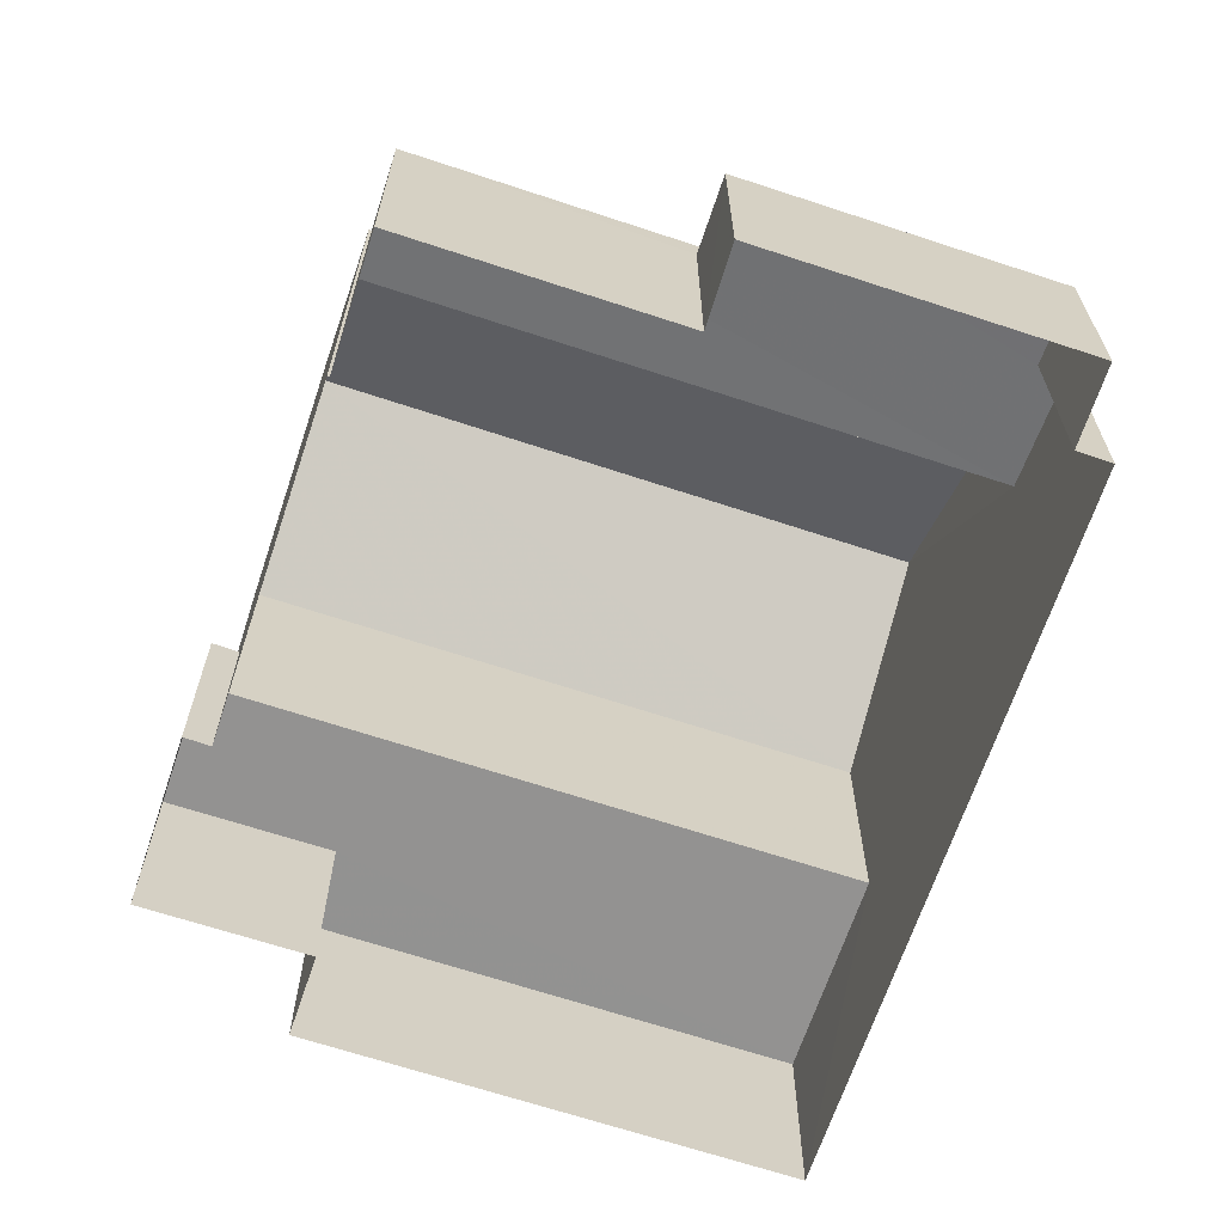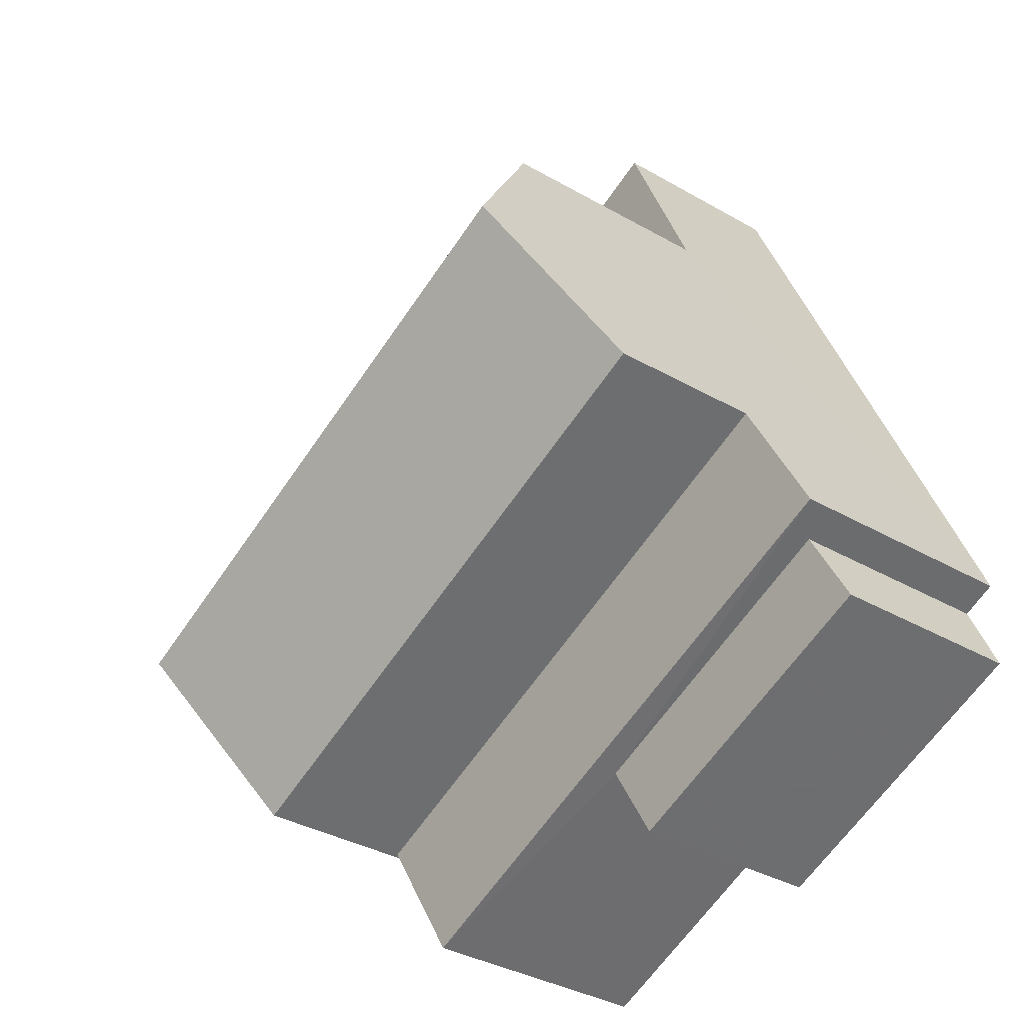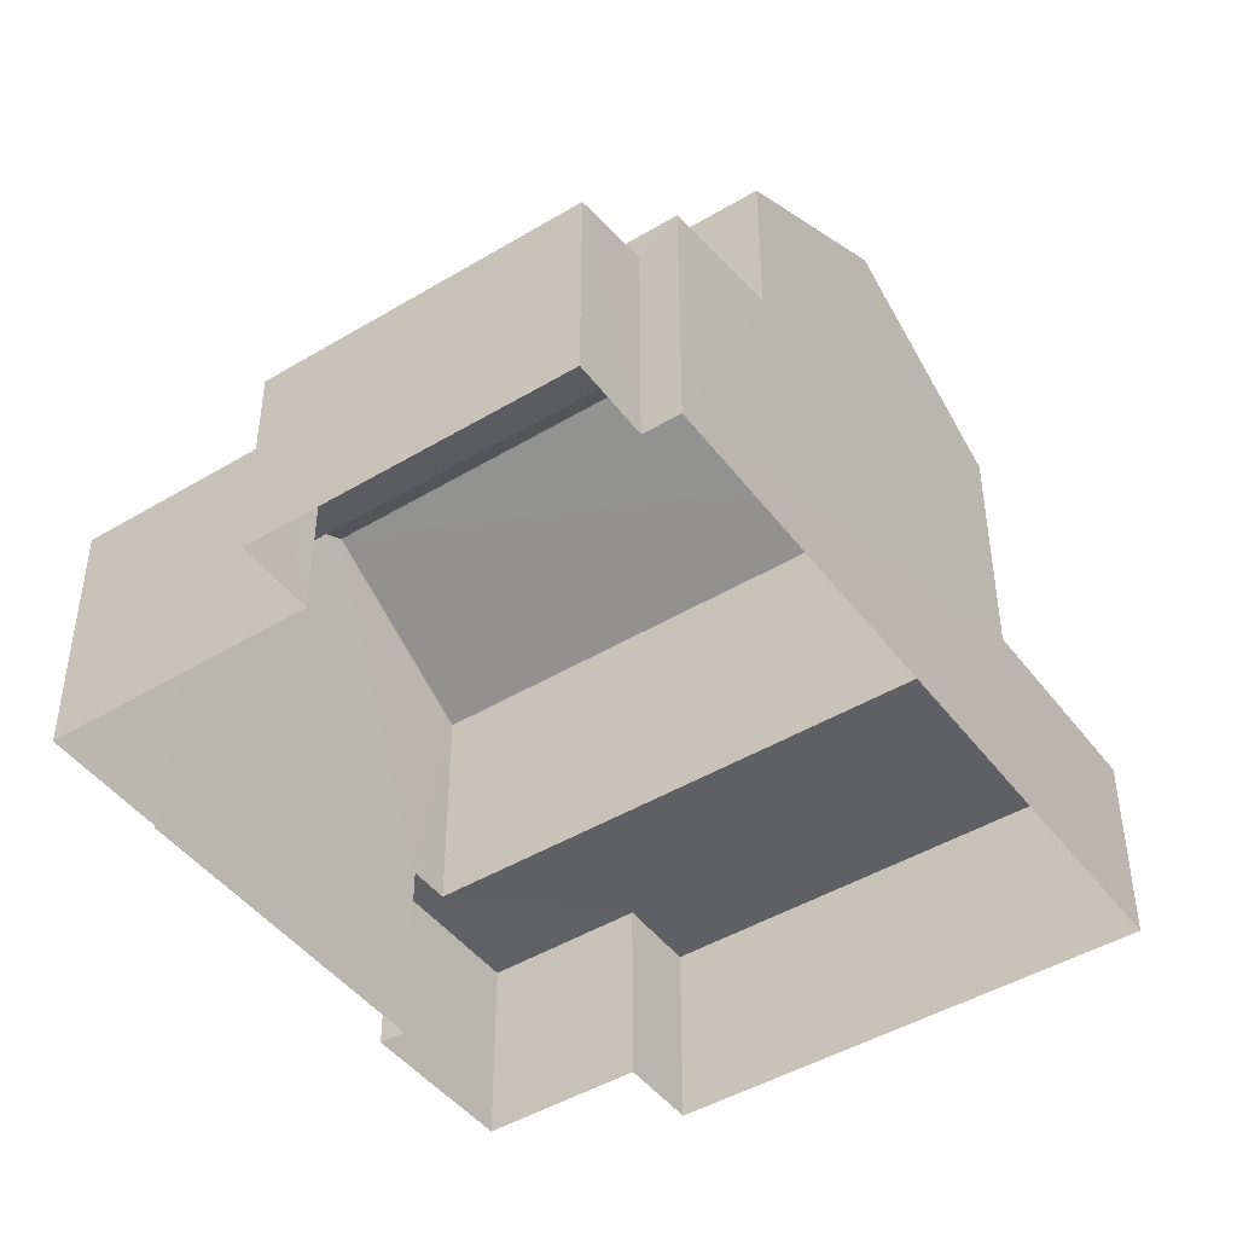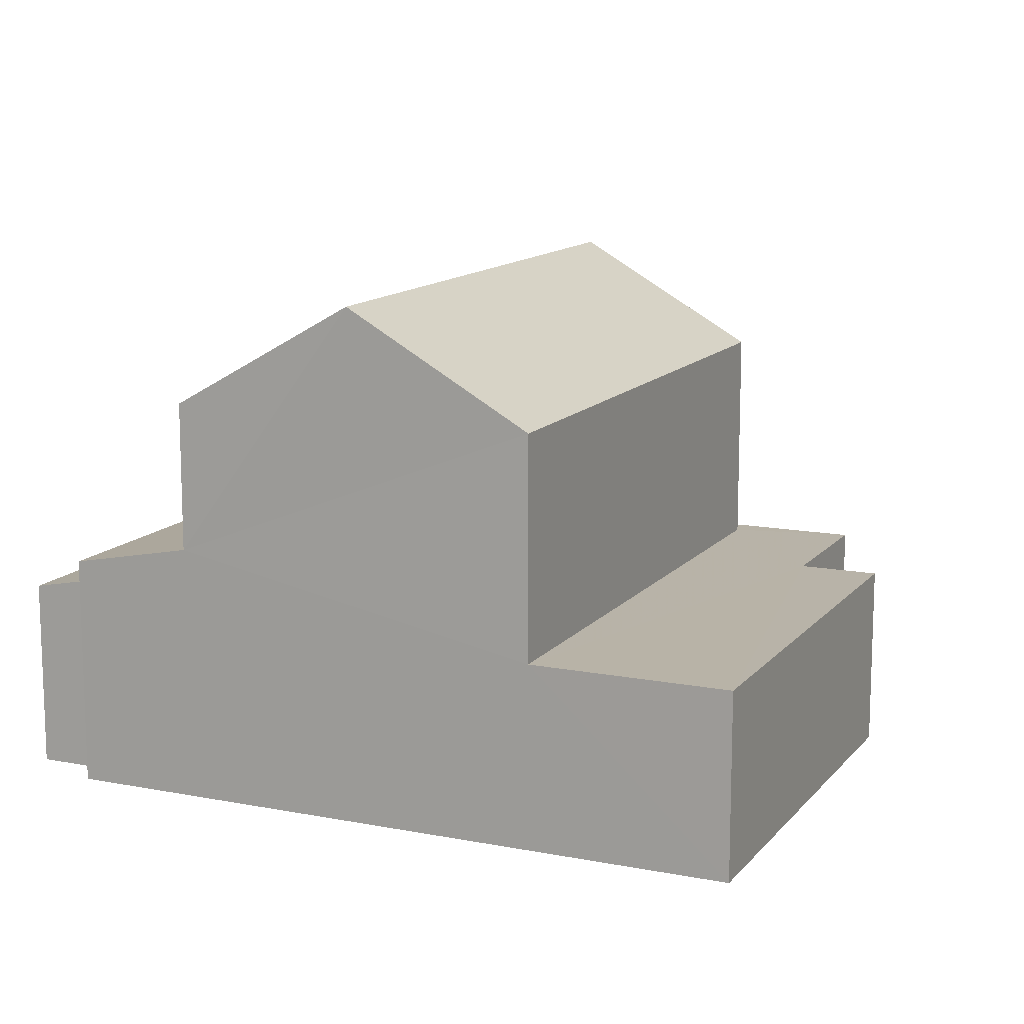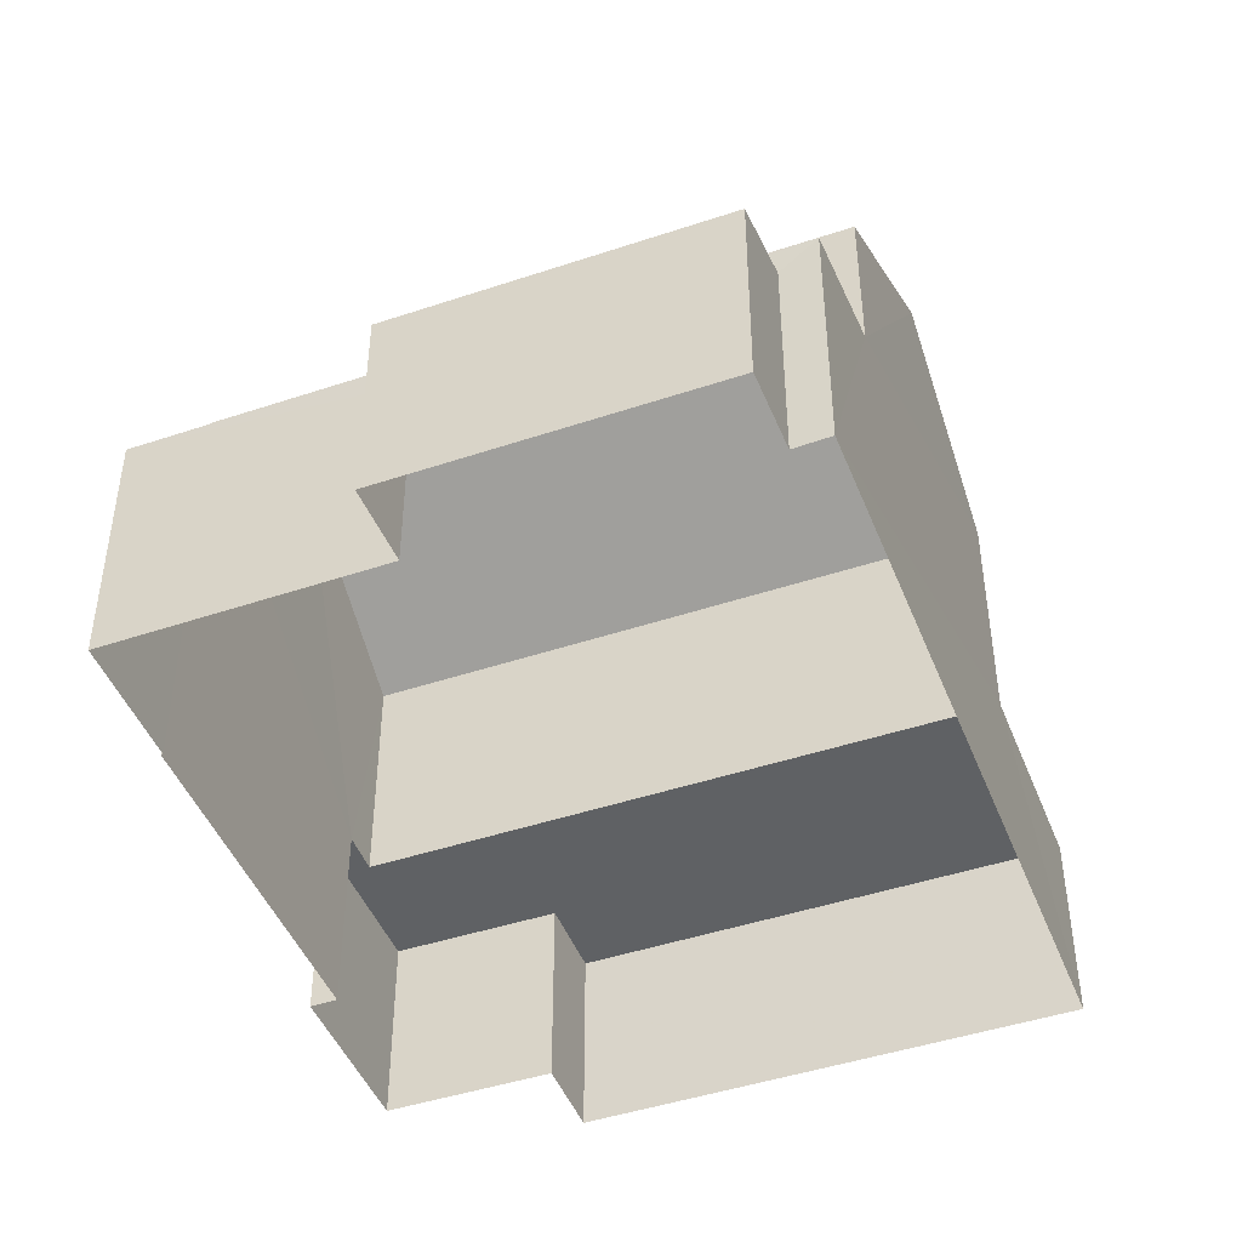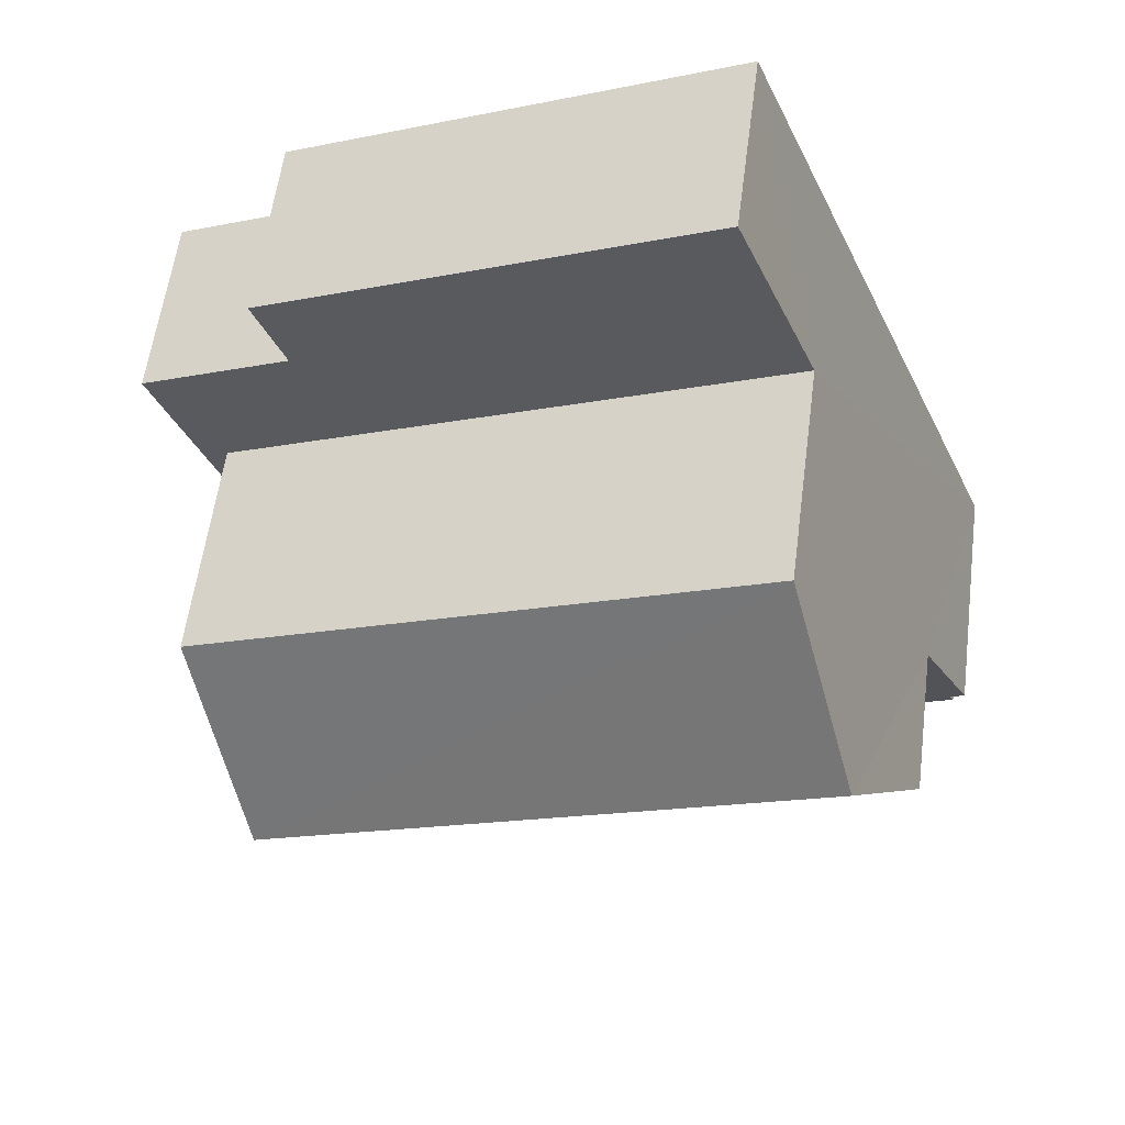
<metadata>
{"format":"obj","ext":"obj","renderer":"f3d","projection":"perspective","resolution":1024,"background":"white","views":[{"elev":-66.4,"azim":4.4,"up":"+Z"},{"elev":-35.4,"azim":52.5,"up":"+Y"},{"elev":-45.4,"azim":57.5,"up":"+Z"},{"elev":12.9,"azim":137.1,"up":"+Z"},{"elev":-45.7,"azim":43.8,"up":"+Z"},{"elev":57.9,"azim":7.4,"up":"+Y"}]}
</metadata>
<code>
v -2.2e+05 -1.237e+05 39.4
v -2.2e+05 -1.237e+05 39.4
v -2.2e+05 -1.237e+05 39.4
v -2.2e+05 -1.237e+05 39.4
v -2.2e+05 -1.237e+05 39.4
v -2.2e+05 -1.237e+05 39.4
v -2.2e+05 -1.237e+05 39.4
v -2.2e+05 -1.237e+05 39.4
v -2.2e+05 -1.237e+05 39.4
v -2.2e+05 -1.237e+05 39.4
v -2.2e+05 -1.237e+05 39.4
v -2.2e+05 -1.237e+05 39.4
v -2.2e+05 -1.237e+05 39.4
v -2.2e+05 -1.237e+05 39.4
v -2.2e+05 -1.237e+05 42.89
v -2.2e+05 -1.237e+05 42.56
v -2.2e+05 -1.237e+05 42.56
v -2.2e+05 -1.237e+05 42.89
v -2.2e+05 -1.237e+05 44.89
v -2.2e+05 -1.237e+05 44.89
v -2.2e+05 -1.237e+05 46.32
v -2.2e+05 -1.237e+05 46.32
v -2.2e+05 -1.237e+05 44.89
v -2.2e+05 -1.237e+05 44.89
v -2.2e+05 -1.237e+05 42.19
v -2.2e+05 -1.237e+05 41.99
v -2.2e+05 -1.237e+05 41.99
v -2.2e+05 -1.237e+05 42.19
v -2.2e+05 -1.237e+05 41.91
v -2.2e+05 -1.237e+05 41.91
v -2.2e+05 -1.237e+05 41.91
v -2.2e+05 -1.237e+05 41.91
v -2.2e+05 -1.237e+05 41.91
v -2.2e+05 -1.237e+05 41.91
v -2.2e+05 -1.237e+05 41.91
v -2.2e+05 -1.237e+05 41.91
f 1 2 3
f 4 5 6
f 3 2 4
f 7 3 8
f 9 8 10
f 11 10 12
f 13 11 12
f 12 6 14
f 12 4 6
f 10 3 4
f 8 3 10
f 12 10 4
f 15 16 17
f 15 18 16
f 19 20 21
f 22 19 21
f 23 24 22
f 21 23 22
f 25 26 27
f 25 28 26
f 29 30 31
f 32 30 29
f 29 33 34
f 34 33 35
f 34 35 36
f 32 29 34
f 34 24 23
f 32 34 23
f 12 14 25
f 14 17 25
f 10 28 9
f 28 17 16
f 25 17 28
f 9 28 16
f 17 14 15
f 21 20 15
f 23 21 15
f 32 14 6
f 32 6 30
f 23 15 32
f 15 14 32
f 30 6 5
f 31 30 5
f 10 11 26
f 28 10 26
f 35 2 1
f 35 33 2
f 29 5 4
f 29 31 5
f 3 35 1
f 3 36 35
f 8 9 16
f 18 8 16
f 7 18 19
f 19 18 20
f 7 8 18
f 20 18 15
f 33 4 2
f 33 29 4
f 12 27 13
f 12 25 27
f 3 7 36
f 24 34 36
f 22 24 36
f 36 7 19
f 22 36 19
f 27 11 13
f 27 26 11

</code>
